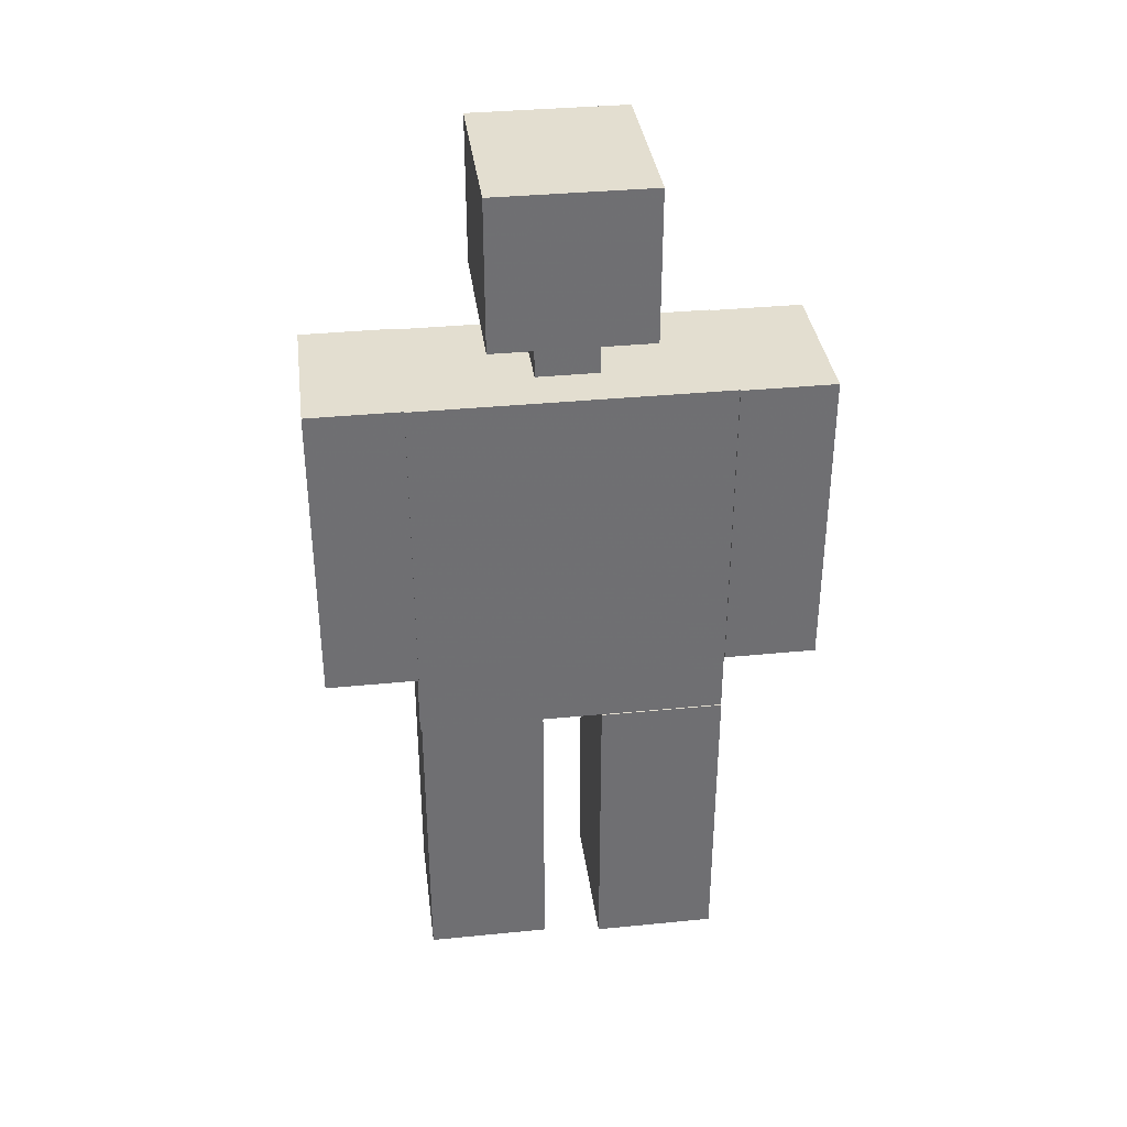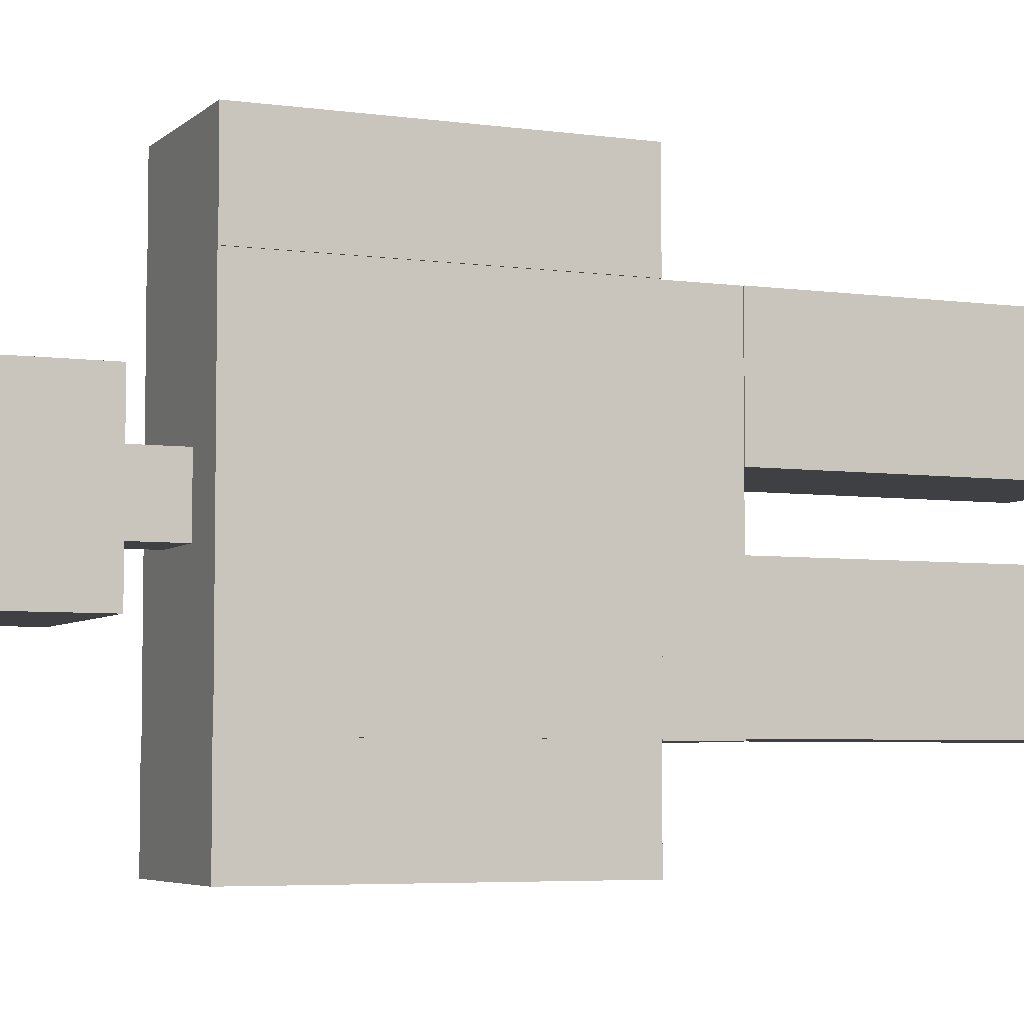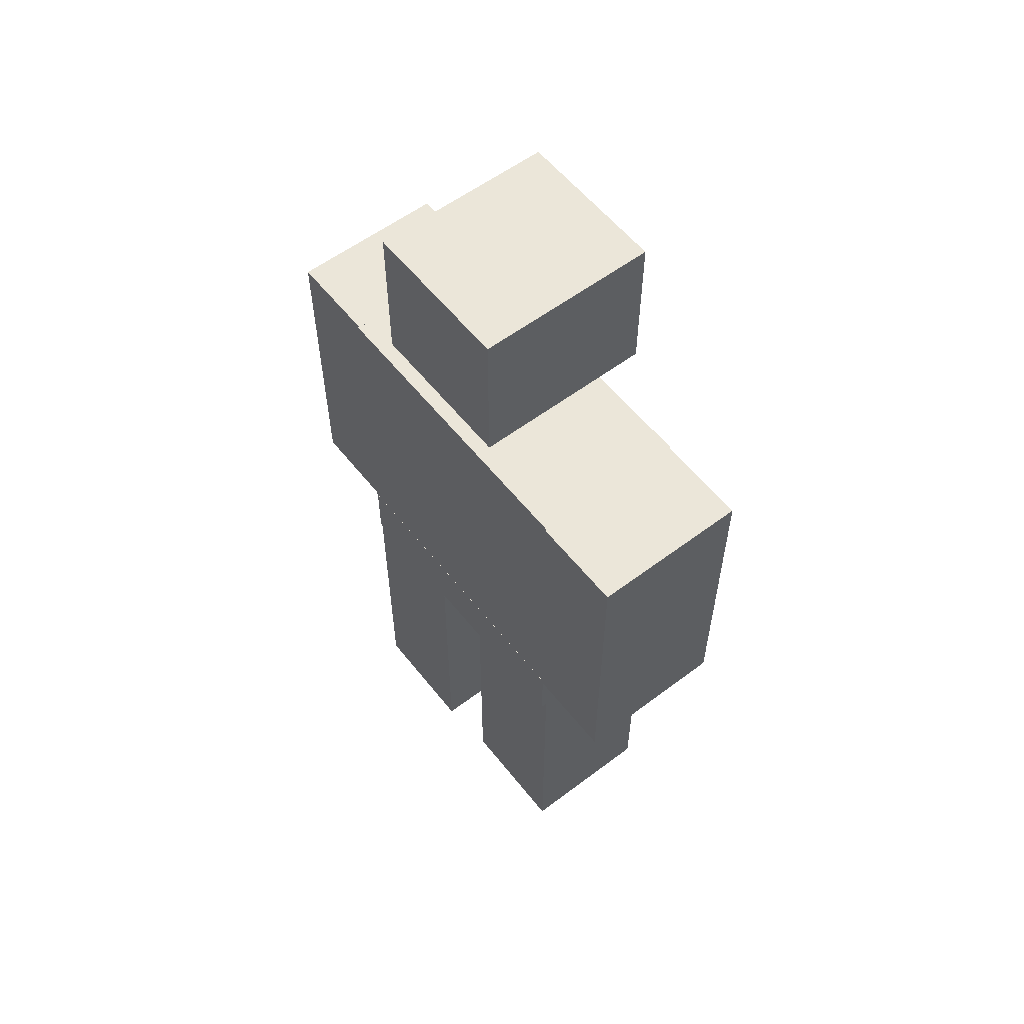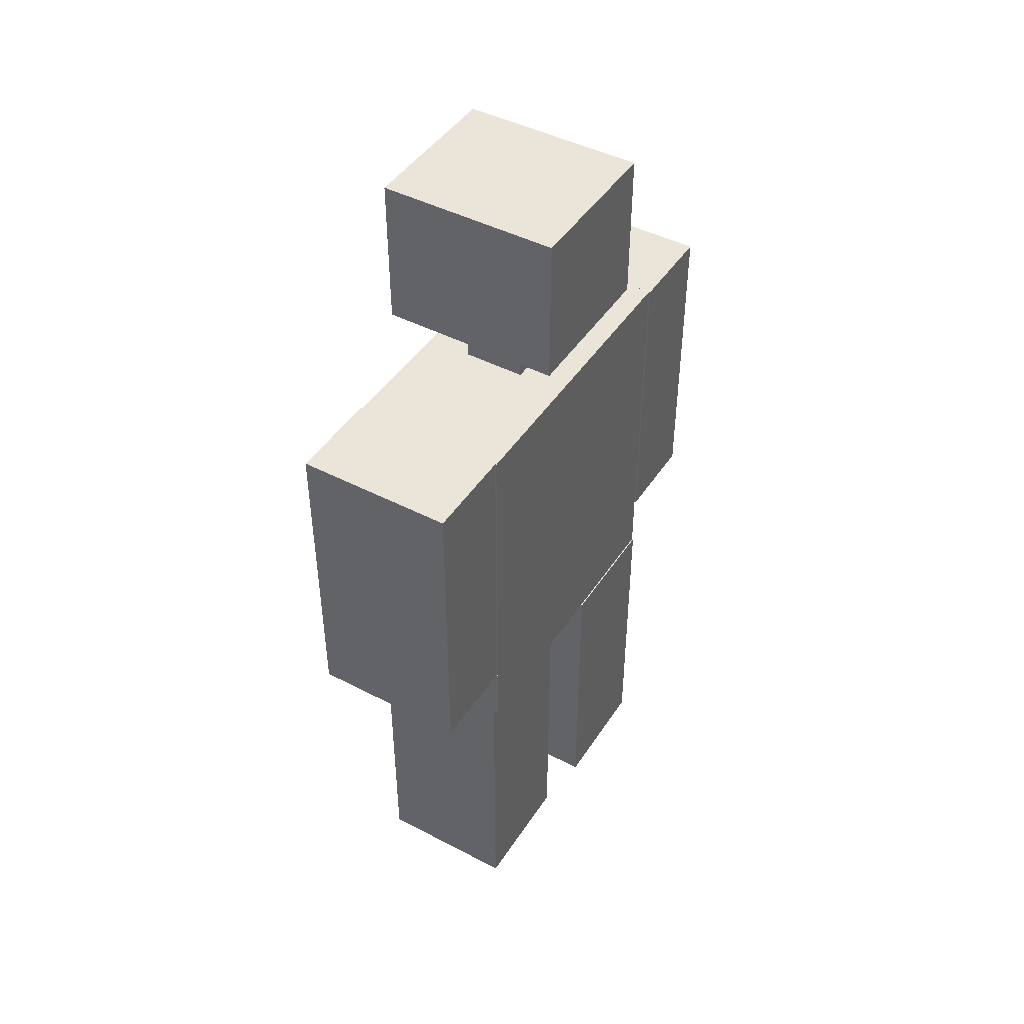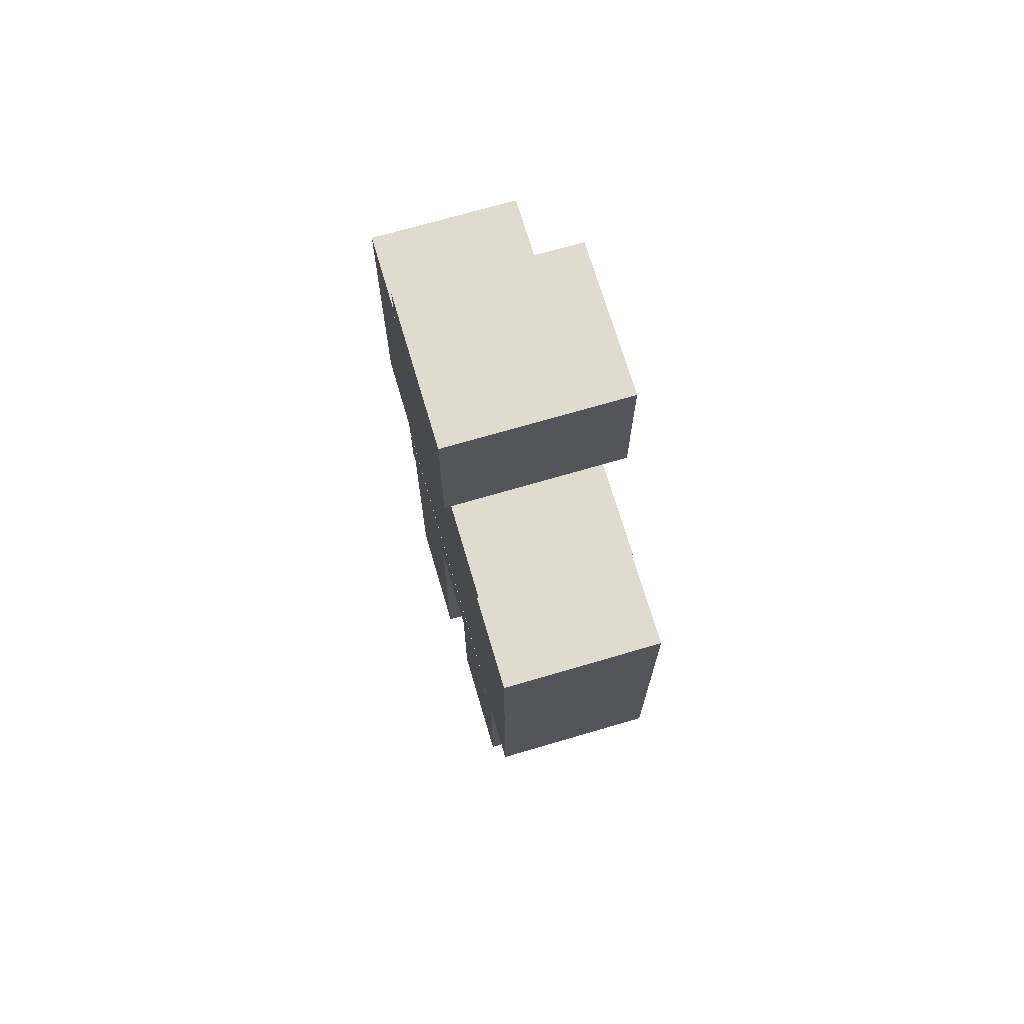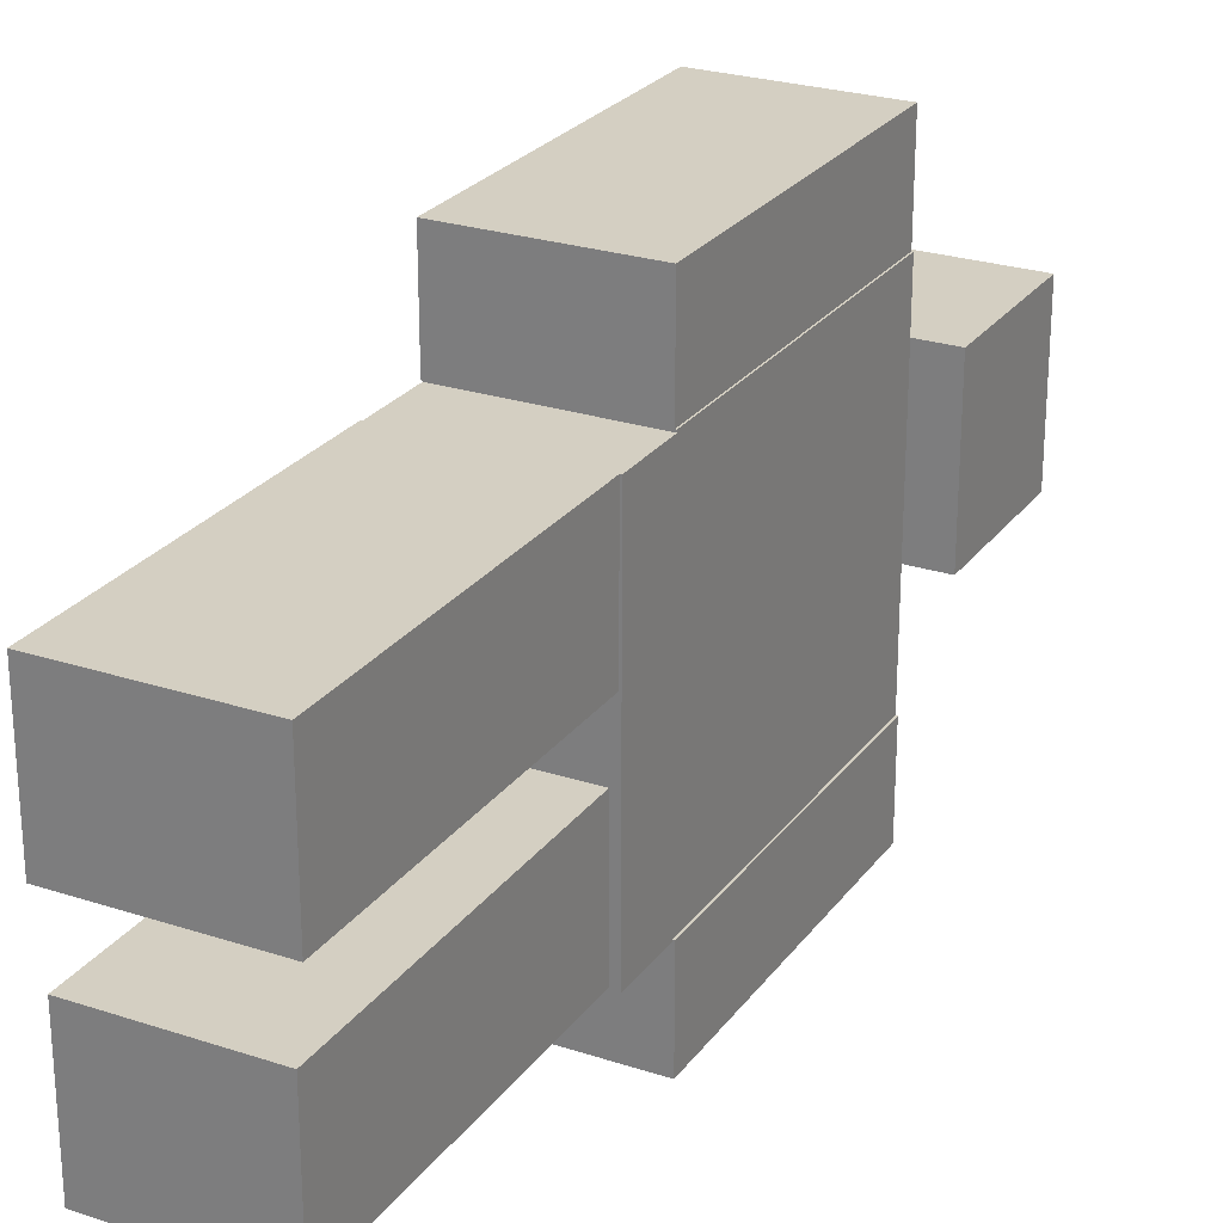
<metadata>
{"format":"obj","ext":"obj","renderer":"f3d","projection":"perspective","resolution":1024,"background":"white","views":[{"elev":35.7,"azim":82.6,"up":"+Z"},{"elev":-5.1,"azim":66.3,"up":"+Y"},{"elev":57.5,"azim":-38.0,"up":"+Z"},{"elev":45.1,"azim":31.1,"up":"+Z"},{"elev":70.4,"azim":-16.4,"up":"+Z"},{"elev":25.5,"azim":-152.2,"up":"+Y"}]}
</metadata>
<code>
v 0.6346 -0.992 2.273
v 0.6346 -0.992 0.277
v 0.6346 0.992 0.277
v 0.6346 0.992 2.273
v -0.3562 -0.992 2.273
v -0.3562 -0.992 0.277
v -0.3562 0.992 2.273
v -0.3562 0.992 0.277
v 0.7226 -0.516 3.633
v 0.7226 -0.516 2.673
v 0.7226 0.476 2.673
v 0.7226 0.476 3.633
v -0.425 -0.516 3.633
v -0.425 -0.516 2.673
v -0.425 0.476 3.633
v -0.425 0.476 2.673
v 0.5946 -0.988 -0.123
v 0.5946 -0.988 -2.107
v 0.5946 -0.1944 -2.107
v 0.5946 -0.1944 -0.123
v -0.3086 -0.988 -0.123
v -0.3086 -0.988 -2.107
v -0.3086 -0.1944 -0.123
v -0.3086 -0.1944 -2.107
v 0.6266 -1.584 2.273
v 0.6266 -1.584 0.277
v 0.6266 -0.992 0.277
v 0.6266 -0.992 2.273
v -0.3666 -1.584 2.273
v -0.3666 -1.584 0.277
v -0.3666 -0.992 2.273
v -0.3666 -0.992 0.277
v 0.6426 0.984 2.273
v 0.6426 0.984 0.277
v 0.6426 1.58 0.277
v 0.6426 1.58 2.273
v -0.3474 0.984 2.273
v -0.3474 0.984 0.277
v -0.3474 1.58 2.273
v -0.3474 1.58 0.277
v 0.3306 -0.1992 2.673
v 0.3306 -0.1992 2.273
v 0.3306 0.1972 2.273
v 0.3306 0.1972 2.673
v -0.06539 -0.1992 2.673
v -0.06539 -0.1992 2.273
v -0.06539 0.1972 2.673
v -0.06539 0.1972 2.273
v 0.6346 -1 0.277
v 0.6346 -1 -0.123
v 0.6346 0.98 -0.123
v 0.6346 0.98 0.277
v -0.357 -1 0.277
v -0.357 -1 -0.123
v -0.357 0.98 0.277
v -0.357 0.98 -0.123
v 0.6426 0.186 -0.123
v 0.6426 0.186 -2.107
v 0.6426 0.98 -2.107
v 0.6426 0.98 -0.123
v -0.3474 0.186 -0.123
v -0.3474 0.186 -2.107
v -0.3474 0.98 -0.123
v -0.3474 0.98 -2.107
f 1 2 3
f 1 3 4
f 5 6 2
f 5 2 1
f 7 8 6
f 7 6 5
f 4 3 8
f 4 8 7
f 7 5 1
f 7 1 4
f 2 6 8
f 2 8 3
f 9 10 11
f 9 11 12
f 13 14 10
f 13 10 9
f 15 16 14
f 15 14 13
f 12 11 16
f 12 16 15
f 15 13 9
f 15 9 12
f 10 14 16
f 10 16 11
f 17 18 19
f 17 19 20
f 21 22 18
f 21 18 17
f 23 24 22
f 23 22 21
f 20 19 24
f 20 24 23
f 23 21 17
f 23 17 20
f 18 22 24
f 18 24 19
f 25 26 27
f 25 27 28
f 29 30 26
f 29 26 25
f 31 32 30
f 31 30 29
f 28 27 32
f 28 32 31
f 31 29 25
f 31 25 28
f 26 30 32
f 26 32 27
f 33 34 35
f 33 35 36
f 37 38 34
f 37 34 33
f 39 40 38
f 39 38 37
f 36 35 40
f 36 40 39
f 39 37 33
f 39 33 36
f 34 38 40
f 34 40 35
f 41 42 43
f 41 43 44
f 45 46 42
f 45 42 41
f 47 48 46
f 47 46 45
f 44 43 48
f 44 48 47
f 47 45 41
f 47 41 44
f 42 46 48
f 42 48 43
f 49 50 51
f 49 51 52
f 53 54 50
f 53 50 49
f 55 56 54
f 55 54 53
f 52 51 56
f 52 56 55
f 55 53 49
f 55 49 52
f 50 54 56
f 50 56 51
f 57 58 59
f 57 59 60
f 61 62 58
f 61 58 57
f 63 64 62
f 63 62 61
f 60 59 64
f 60 64 63
f 63 61 57
f 63 57 60
f 58 62 64
f 58 64 59

</code>
